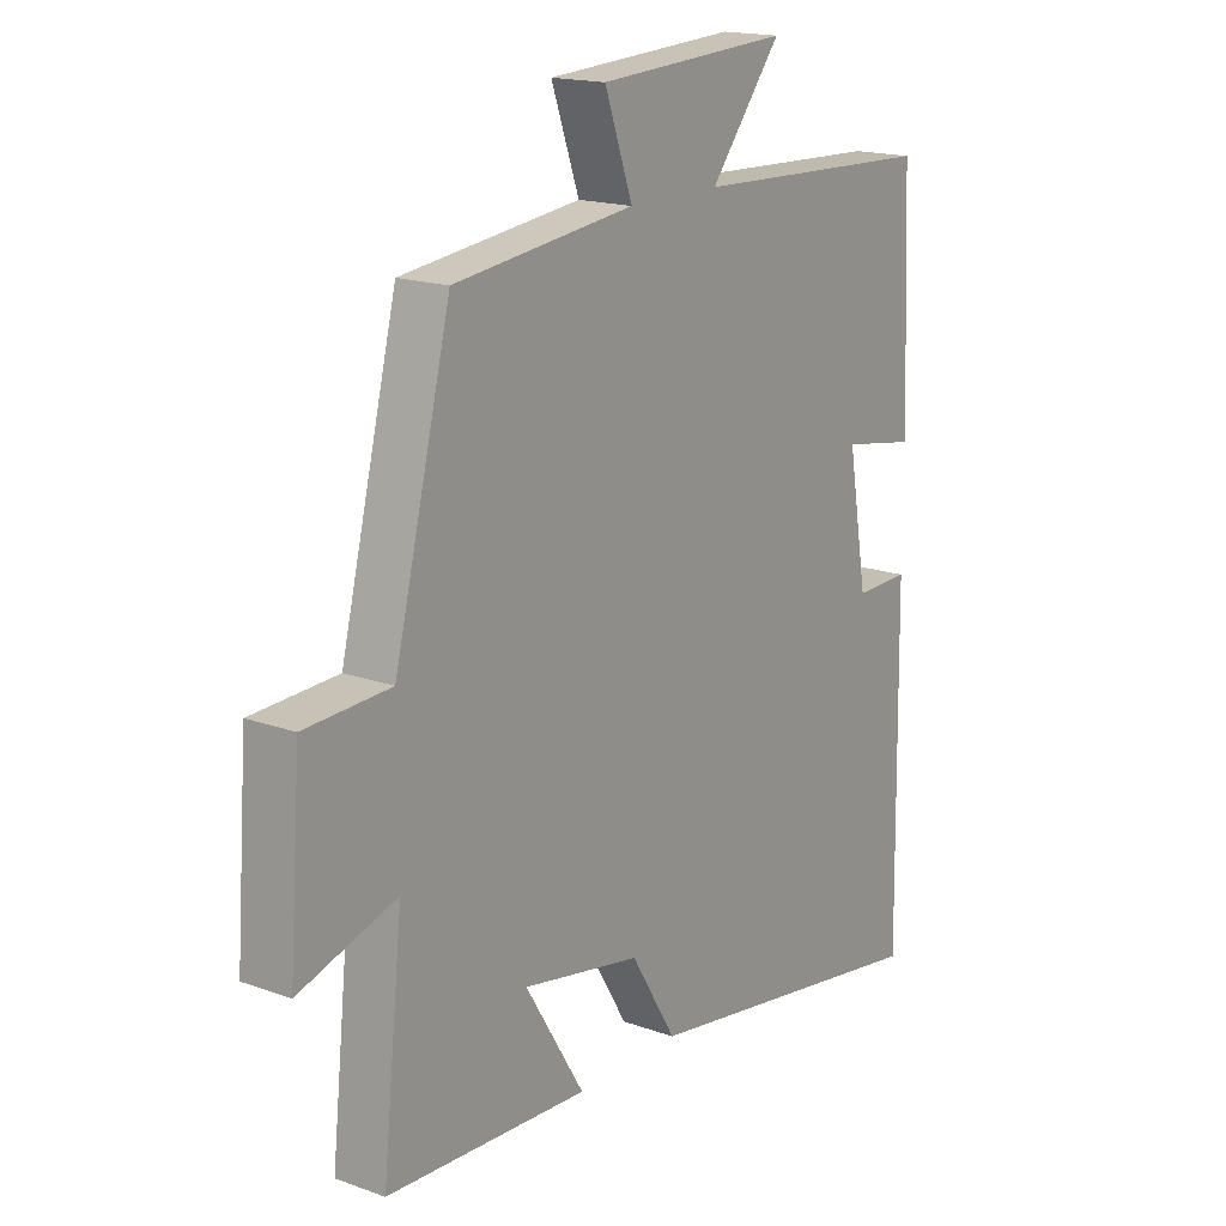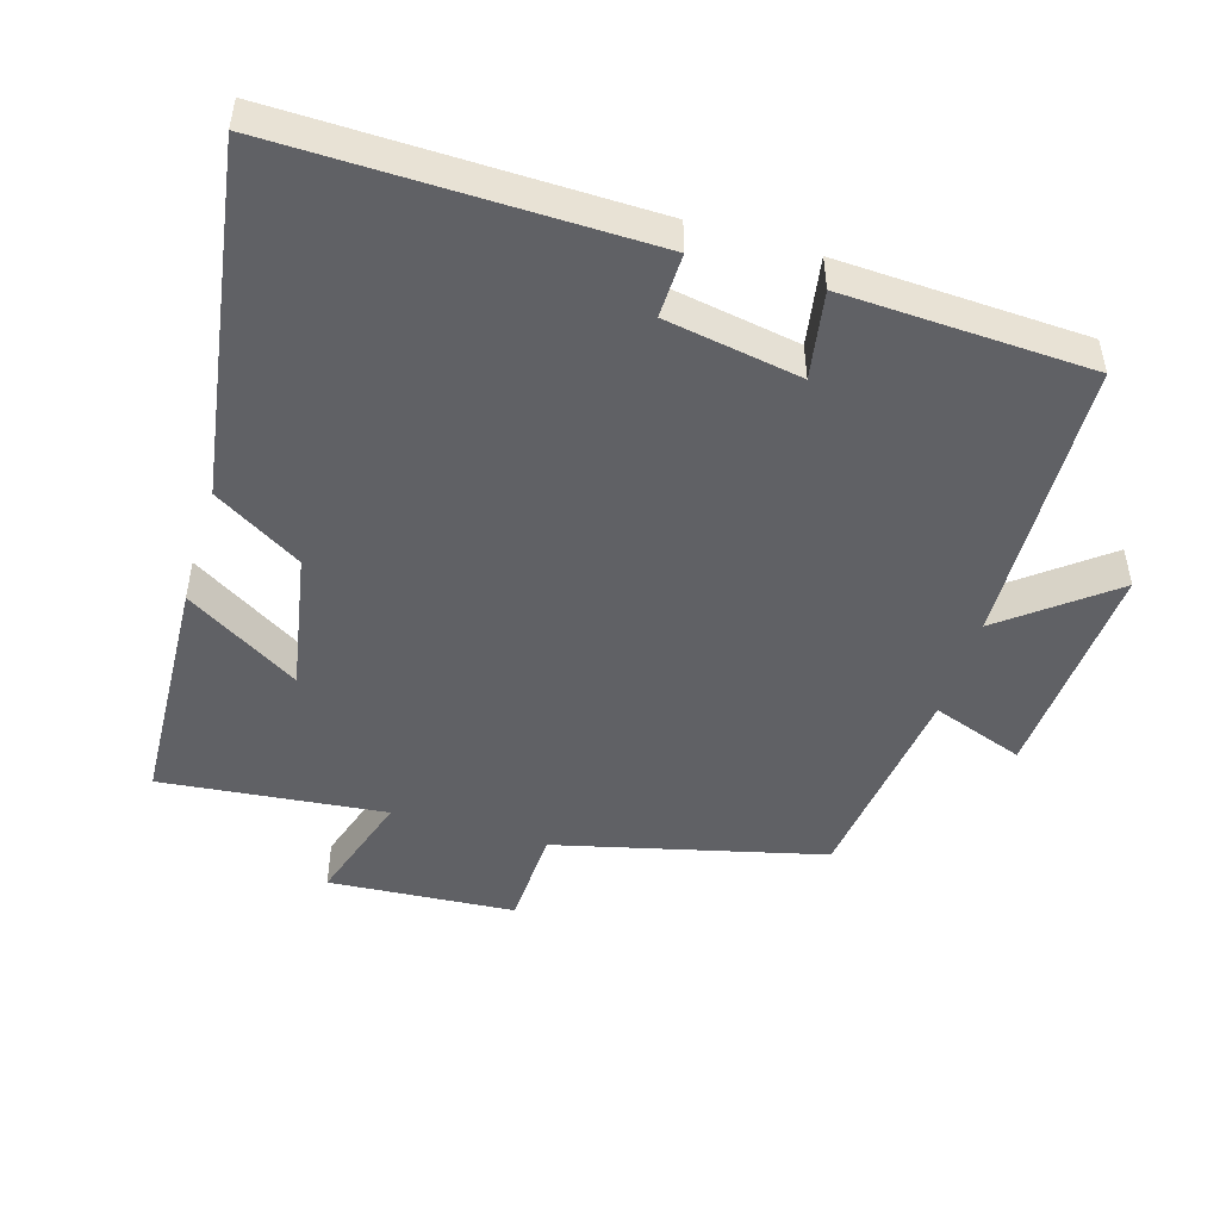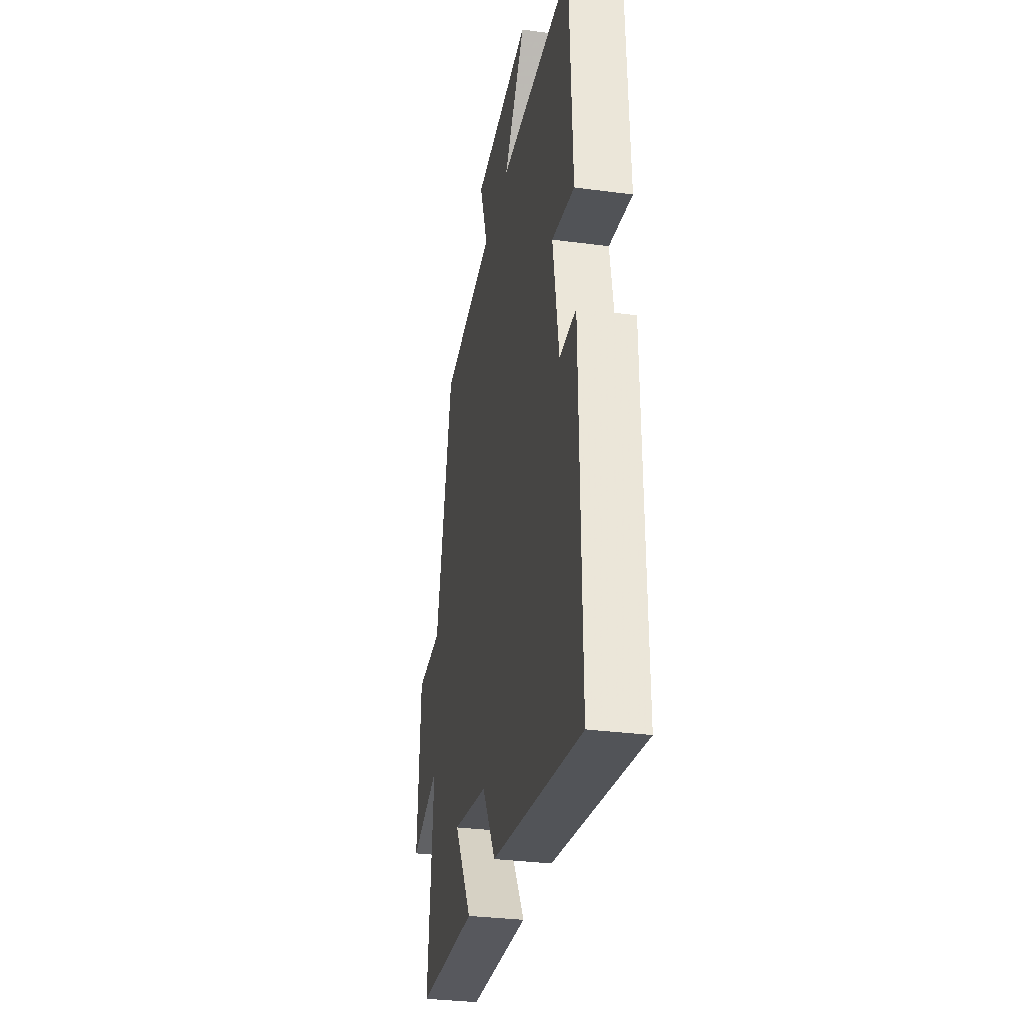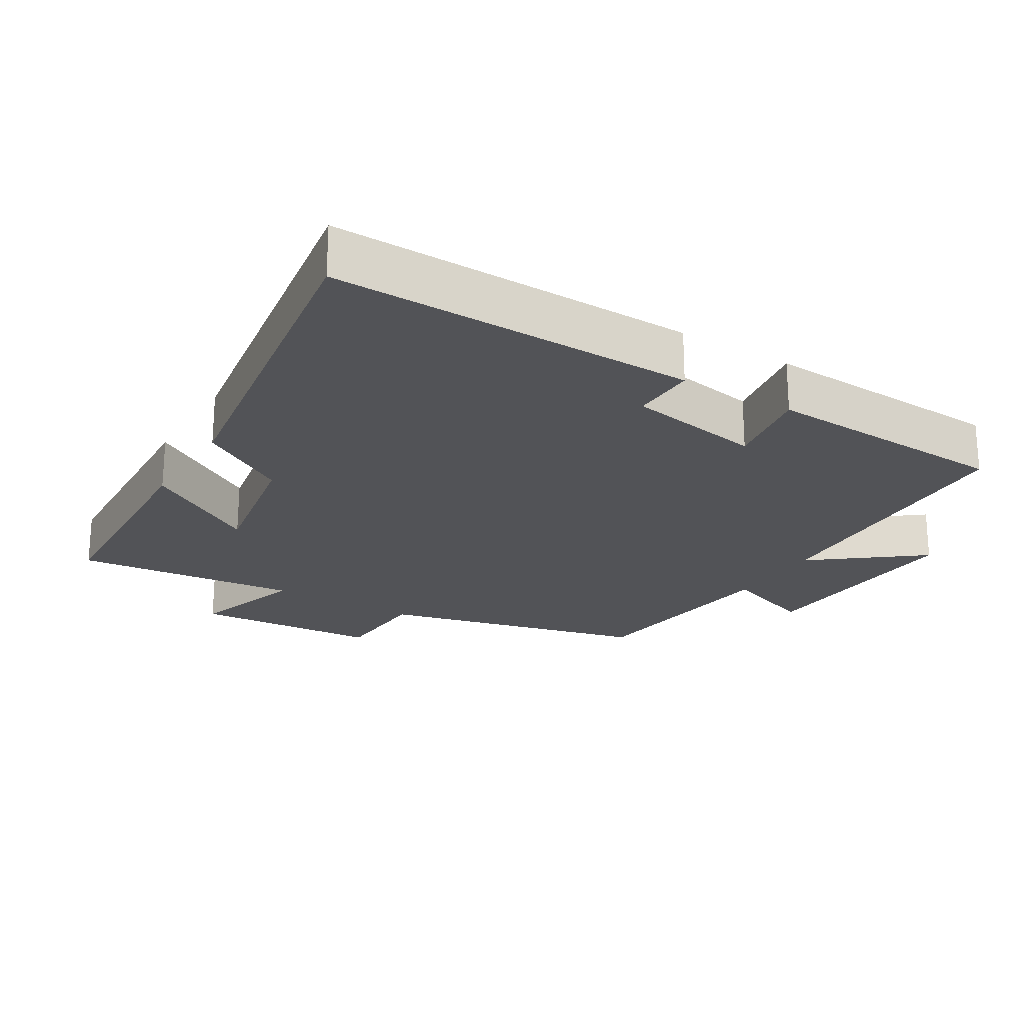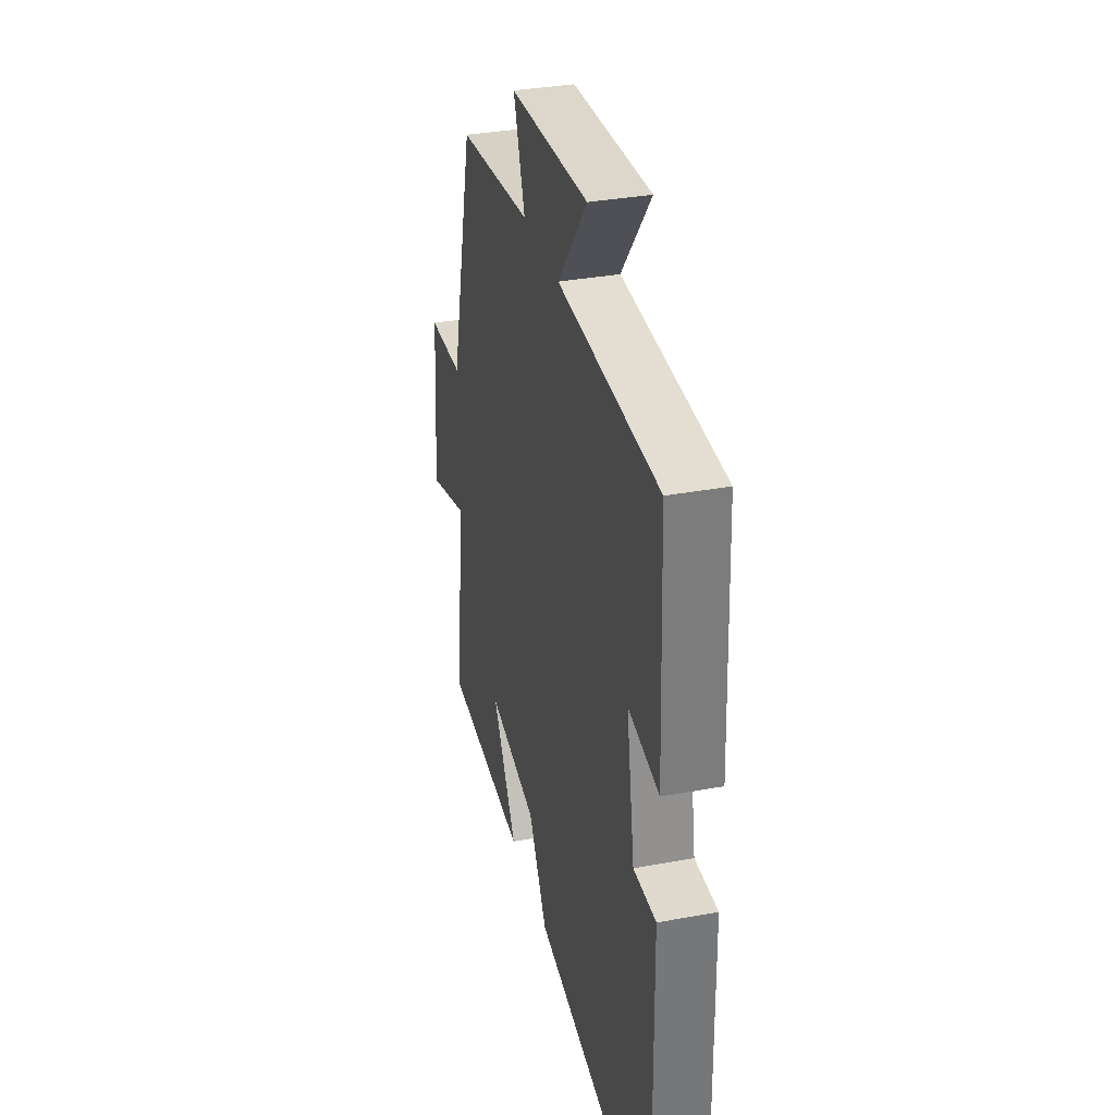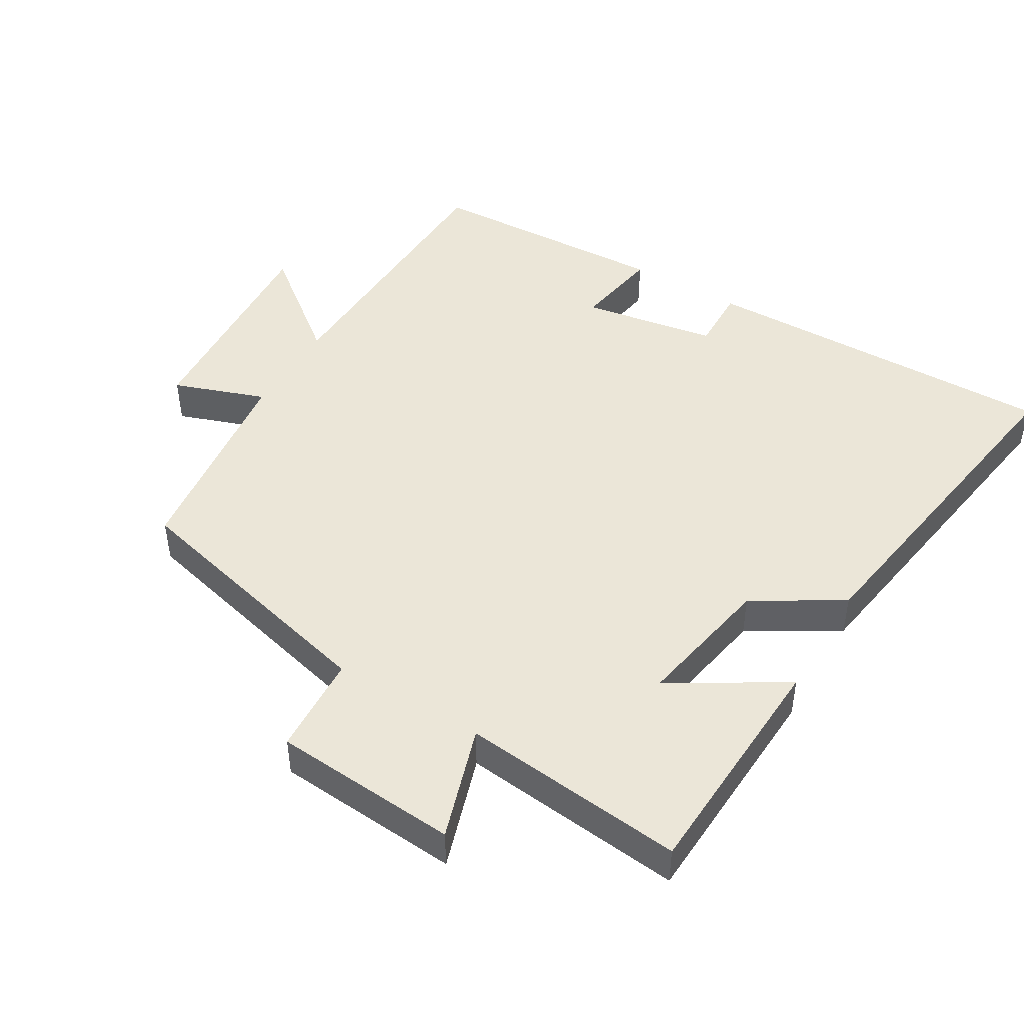
<metadata>
{"format":"obj","ext":"obj","renderer":"f3d","projection":"perspective","resolution":1024,"background":"white","views":[{"elev":17.1,"azim":125.8,"up":"+Z"},{"elev":-48.2,"azim":-106.9,"up":"+Y"},{"elev":-31.7,"azim":-100.6,"up":"+Z"},{"elev":-22.4,"azim":-121.4,"up":"+Y"},{"elev":34.1,"azim":-104.0,"up":"+Z"},{"elev":46.6,"azim":120.7,"up":"+Y"}]}
</metadata>
<code>
v 0.535 0.07 -0.482
v 0.188 0.07 -0.5
v 0.29 0.07 -0.333
v 0.086 0.07 -0.371
v 0.008 0.07 -0.5
v -0.508 0.07 -0.581
v -0.5 0.07 -0.05
v -0.406 0.07 -0.052
v -0.372 0.07 0.146
v -0.5 0.07 0.124
v -0.484 0.07 0.485
v -0.064 0.07 0.5
v -0.186 0.07 0.655
v 0.142 0.07 0.635
v 0.094 0.07 0.5
v 0.403 0.07 0.462
v 0.5 0.07 0.072
v 0.647 0.07 0.065
v 0.667 0.07 -0.207
v 0.5 0.07 -0.154
v 0.535 0 -0.482
v 0.188 0 -0.5
v 0.29 0 -0.333
v 0.086 0 -0.371
v 0.008 0 -0.5
v -0.508 0 -0.581
v -0.5 0 -0.05
v -0.406 0 -0.052
v -0.372 0 0.146
v -0.5 0 0.124
v -0.484 0 0.485
v -0.064 0 0.5
v -0.186 0 0.655
v 0.142 0 0.635
v 0.094 0 0.5
v 0.403 0 0.462
v 0.5 0 0.072
v 0.647 0 0.065
v 0.667 0 -0.207
v 0.5 0 -0.154
f 17 18 19 20
f 15 16 17 20
f 15 20 1
f 12 13 14 15
f 9 10 11 12
f 8 9 12 15
f 5 6 7 8
f 4 5 8 15
f 3 4 15
f 1 2 3
f 1 3 15
f 40 39 38 37
f 40 37 36 35
f 21 40 35
f 35 34 33 32
f 32 31 30 29
f 35 32 29 28
f 28 27 26 25
f 35 28 25 24
f 35 24 23
f 23 22 21
f 35 23 21
f 1 21 22 2
f 2 22 23 3
f 3 23 24 4
f 4 24 25 5
f 5 25 26 6
f 6 26 27 7
f 7 27 28 8
f 8 28 29 9
f 9 29 30 10
f 10 30 31 11
f 11 31 32 12
f 12 32 33 13
f 13 33 34 14
f 14 34 35 15
f 15 35 36 16
f 16 36 37 17
f 17 37 38 18
f 18 38 39 19
f 19 39 40 20
f 20 40 21 1

</code>
